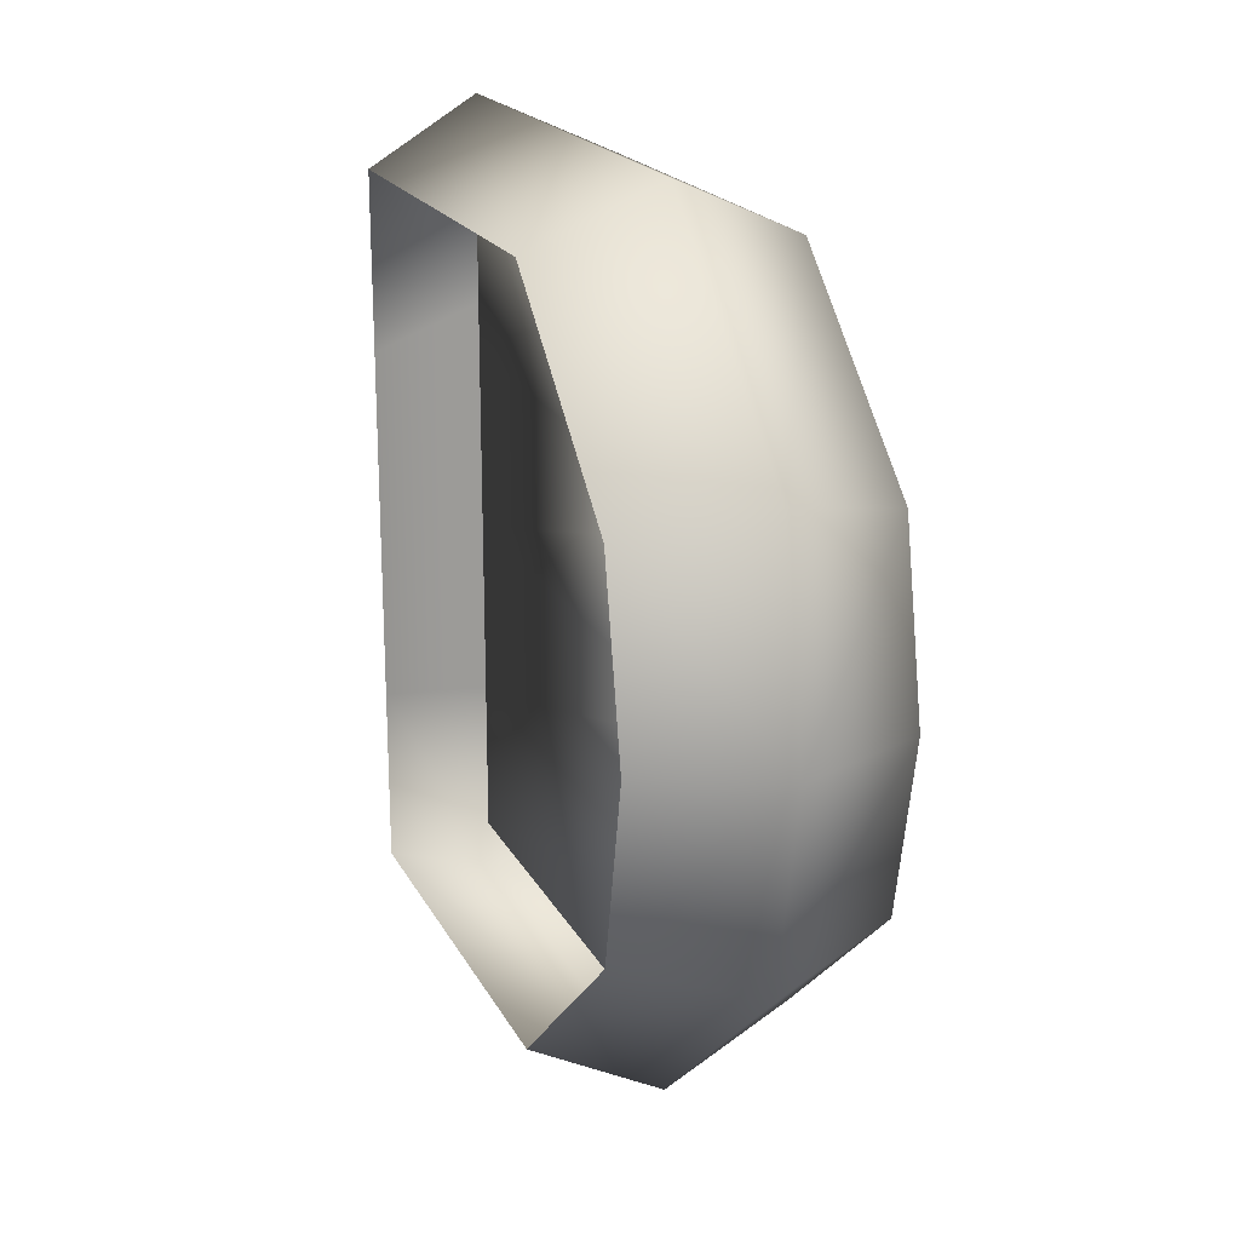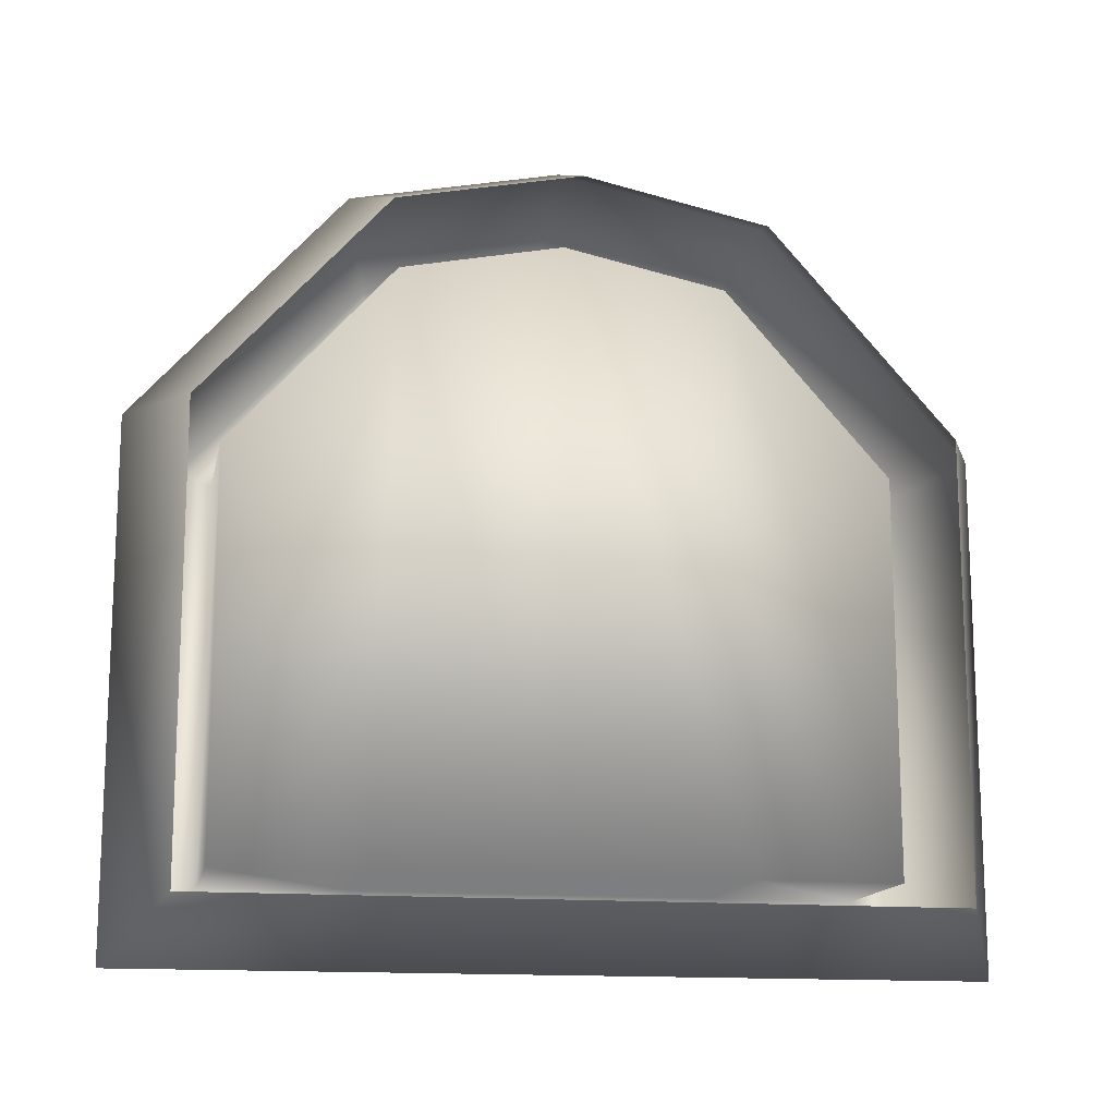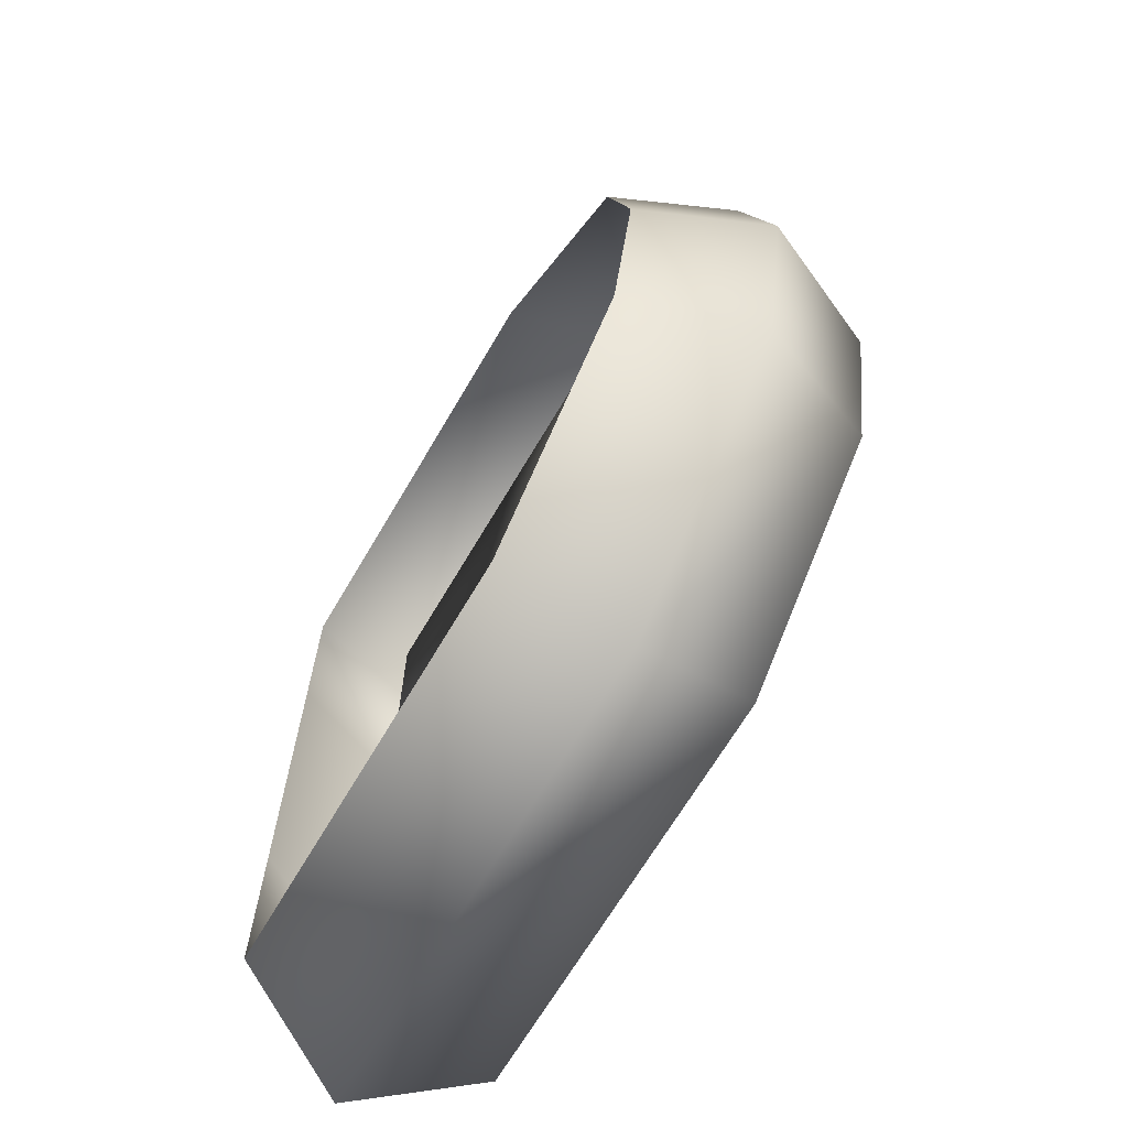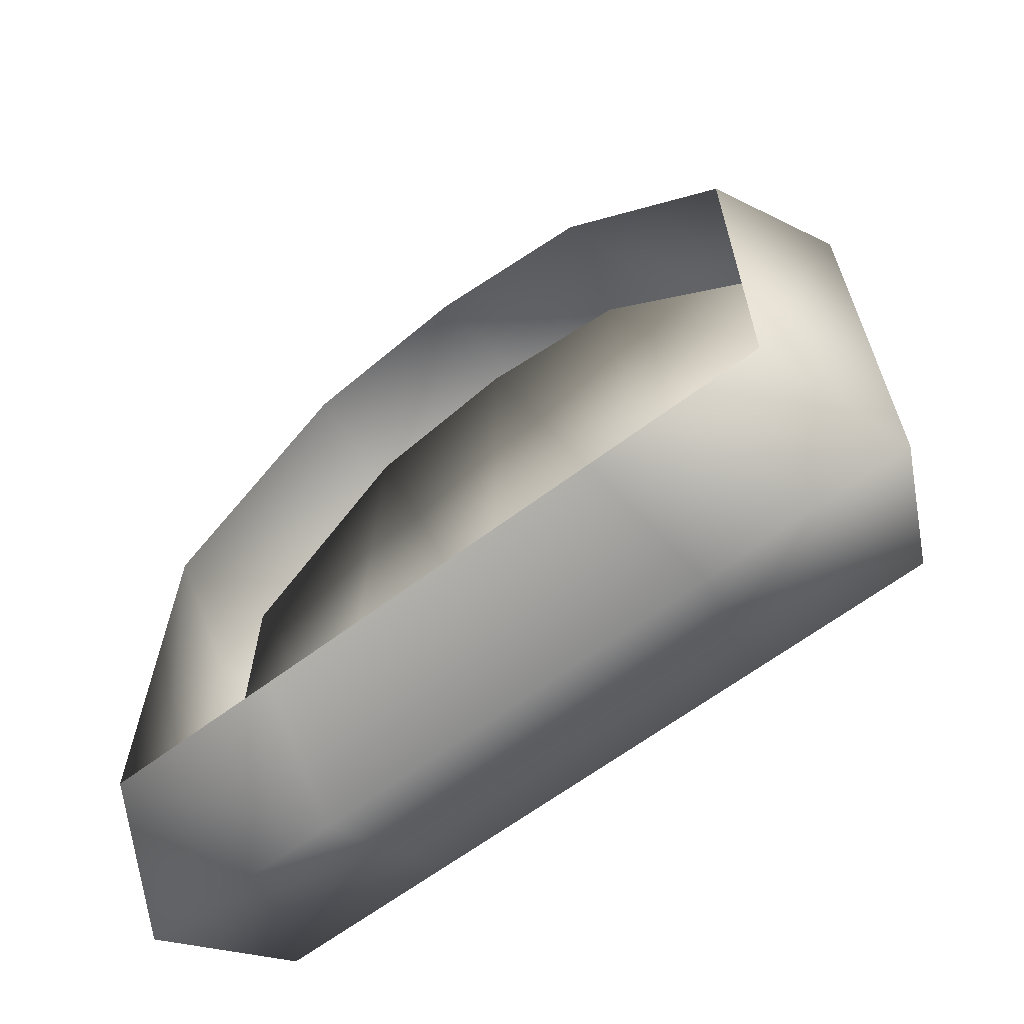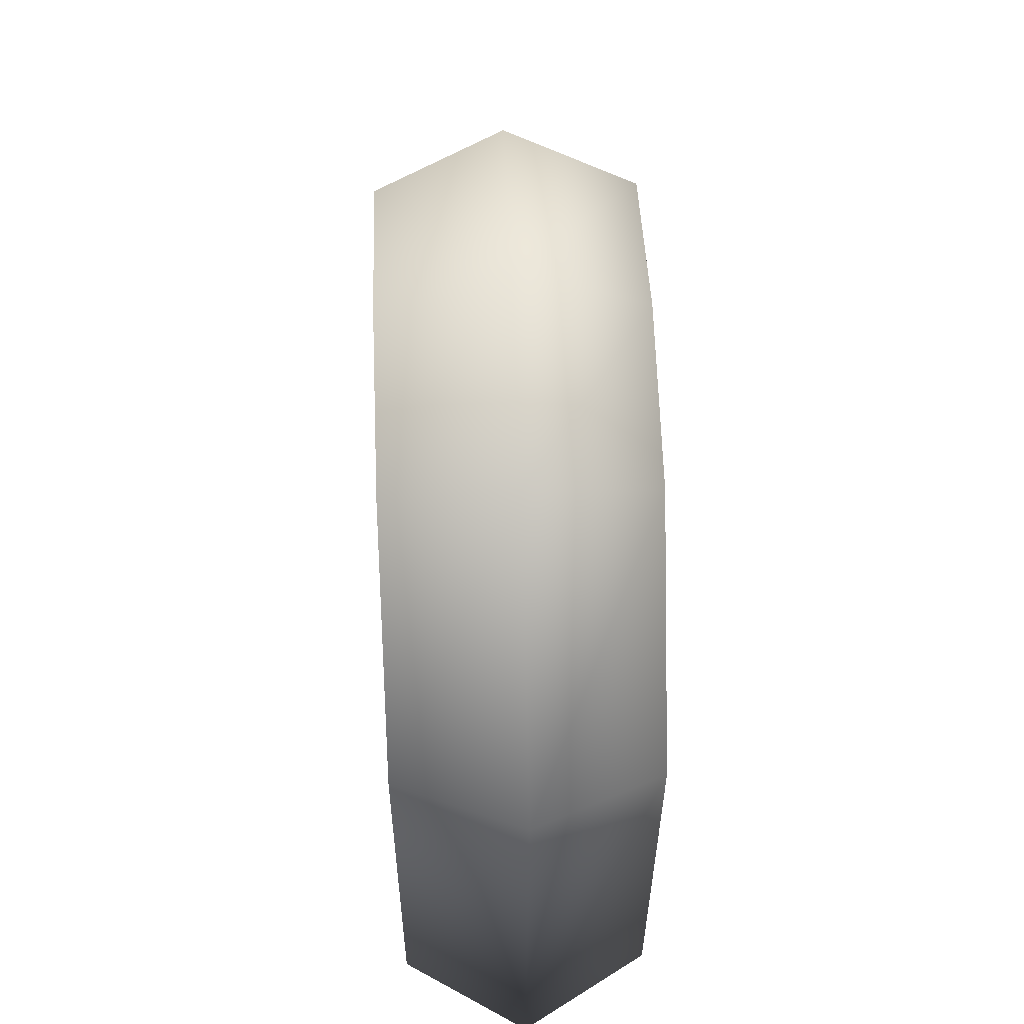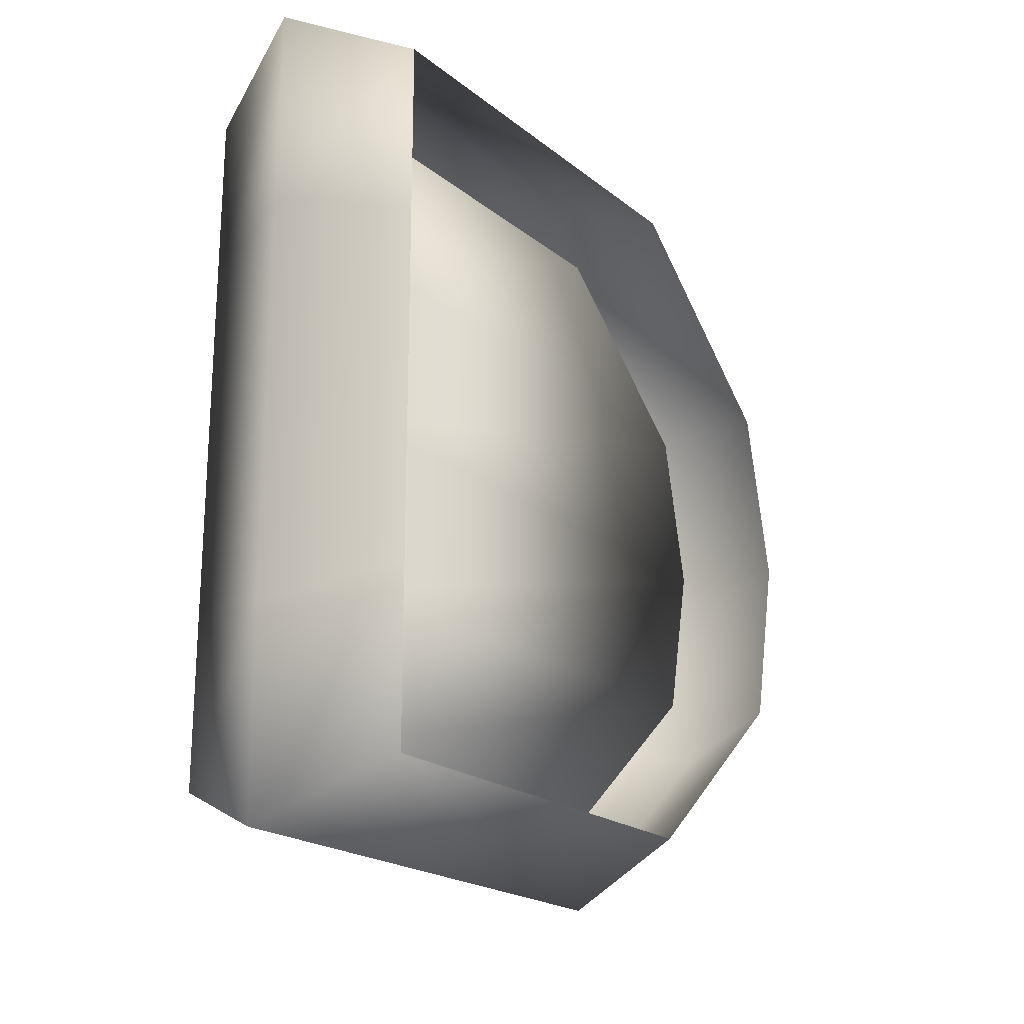
<metadata>
{"format":"obj","ext":"obj","renderer":"f3d","projection":"perspective","resolution":1024,"background":"white","views":[{"elev":19.8,"azim":159.4,"up":"+Z"},{"elev":-14.3,"azim":78.7,"up":"+Y"},{"elev":-67.4,"azim":149.7,"up":"+Z"},{"elev":-64.0,"azim":127.2,"up":"+Y"},{"elev":56.9,"azim":177.7,"up":"+Y"},{"elev":-20.9,"azim":36.2,"up":"+Z"}]}
</metadata>
<code>
g Sewers
v -0.239 -0.0158 6.352
v 1.679 0.8237 5.47
v 1.662 7.522 5.47
v -0.259 7.771 6.353
v 1.654 10.59 2.748
v -0.2678 11.34 3.188
v -0.2578 7.772 -6.305
v 1.663 7.523 -5.419
v 1.68 0.8243 -5.419
v -0.2378 -0.01502 -6.306
v -0.2387 -0.01561 3.188
v 1.679 0.8238 2.747
v 0.2072 1.32 2.747
v 0.2069 1.32 4.97
v 0.1915 7.329 4.97
v 0.1846 10.13 2.485
v 0.2077 1.32 -2.697
v 0.2074 1.32 0.02504
v 0.1835 10.63 0.02562
v 0.1851 10.13 -2.433
v -0.2381 -0.01521 -3.141
v 1.68 0.8242 -2.697
v 1.68 0.824 0.02515
v -0.2384 -0.01541 0.02319
v -0.2692 11.98 0.02392
v 1.653 11.15 0.02578
v 1.655 10.59 -2.697
v -0.2672 11.34 -3.141
v 0.2079 1.321 -4.92
v 0.1925 7.329 -4.919
v -2.197 0.8139 2.747
v -2.197 0.8137 5.469
v -2.198 1.314 4.969
v -2.198 1.314 2.747
v -2.214 7.512 5.47
v -2.214 7.322 4.97
v -2.222 10.58 2.748
v -2.221 10.12 2.484
v -2.196 0.8142 -2.697
v -2.197 0.8141 0.02479
v -2.198 1.314 0.02482
v -2.198 1.314 -2.697
v -2.223 11.14 0.02543
v -2.221 10.58 -2.697
v -2.22 10.12 -2.434
v -2.222 10.63 0.02541
v -2.196 0.8144 -5.42
v -2.197 1.314 -4.92
v -2.213 7.513 -5.419
v -2.213 7.323 -4.919
f 1 2 3 4
f 4 3 5 6
f 7 8 9 10
f 2 1 11 12
f 13 14 15 16
f 17 18 19 20
f 21 22 23 24
f 25 26 27 28
f 29 17 20 30
f 10 9 22 21
f 28 27 8 7
f 18 13 16 19
f 24 23 12 11
f 25 6 5 26
f 31 32 33 34
f 32 35 36 33
f 35 37 38 36
f 39 40 41 42
f 43 44 45 46
f 47 39 42 48
f 44 49 50 45
f 49 47 48 50
f 40 31 34 41
f 37 43 46 38
f 34 33 14 13
f 33 36 15 14
f 36 38 16 15
f 42 41 18 17
f 46 45 20 19
f 48 42 17 29
f 45 50 30 20
f 50 48 29 30
f 41 34 13 18
f 38 46 19 16
f 35 4 6 37
f 32 1 4 35
f 1 32 31 11
f 40 24 11 31
f 39 21 24 40
f 47 10 21 39
f 49 7 10 47
f 44 28 7 49
f 43 25 28 44
f 37 6 25 43

</code>
